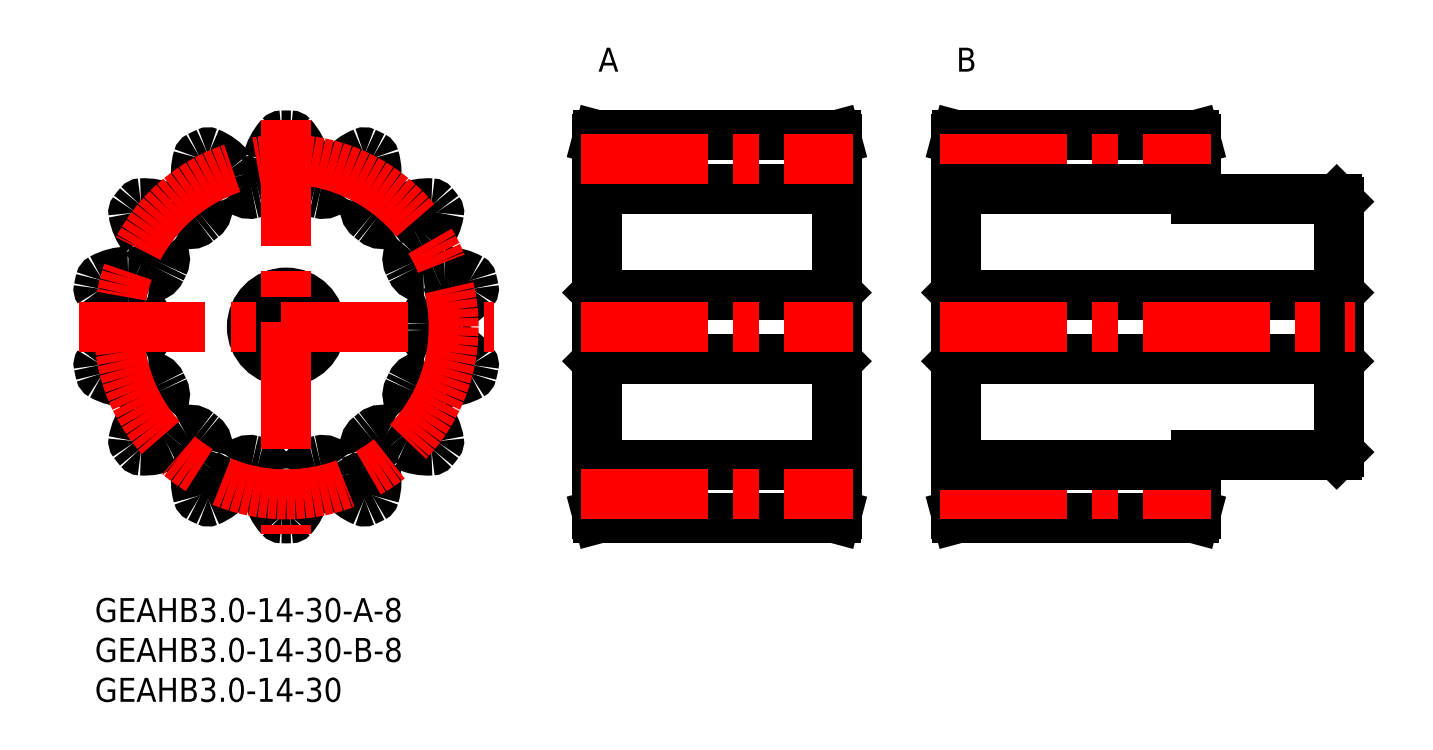
<metadata>
{"format":"dxf","ext":"dxf","renderer":"ezdxf+matplotlib","layout":"modelspace","background":"white","min_lineweight":24,"dpi":150}
</metadata>
<code>
0
SECTION
2
ENTITIES
0
INSERT
8
MSM_CONTINUOUS
2
*U2
10
0
20
0
30
0
0
INSERT
8
MSM_CONTINUOUS
2
*U3
10
0
20
0
30
0
0
INSERT
8
MSM_CONTINUOUS
2
*U5
10
0
20
0
30
0
0
INSERT
8
MSM_CONTINUOUS
2
*U6
10
0
20
0
30
0
0
INSERT
8
MSM_CONTINUOUS
2
*U7
10
0
20
0
30
0
0
LINE
8
MSM_CONTINUOUS
10
108.3
20
38
30
0
11
108.3
21
30
31
0
0
LINE
8
MSM_CONTINUOUS
10
155.7
20
38
30
0
11
155.7
21
30
31
0
0
LINE
8
MSM_CONTINUOUS
10
155.7
20
50
30
0
11
138
21
50
31
0
0
LINE
8
MSM_CONTINUOUS
10
138
20
50
30
0
11
138
21
57.5
31
0
0
LINE
8
MSM_CONTINUOUS
10
138
20
57.5
30
0
11
137.9
21
58
31
0
0
LINE
8
MSM_CONTINUOUS
10
137.9
20
58
30
0
11
108.1
21
58
31
0
0
LINE
8
MSM_CONTINUOUS
10
108.1
20
58
30
0
11
108
21
57.5
31
0
0
LINE
8
MSM_CONTINUOUS
10
108
20
38.3
30
0
11
108.3
21
38
31
0
0
LINE
8
MSM_CONTINUOUS
10
155.7
20
38
30
0
11
108.3
21
38
31
0
0
LINE
8
MSM_CONTINUOUS
10
155.7
20
38
30
0
11
156
21
38.3
31
0
0
LINE
8
MSM_CONTINUOUS
10
156
20
49.7
30
0
11
155.7
21
50
31
0
0
LINE
8
MSM_CONTINUOUS
10
156
20
18.3
30
0
11
156
21
49.7
31
0
0
LINE
8
MSM_CONTINUOUS
10
137.9
20
10
30
0
11
138
21
10.5
31
0
0
LINE
8
MSM_CONTINUOUS
10
138
20
10.5
30
0
11
138
21
18
31
0
0
LINE
8
MSM_CONTINUOUS
10
138
20
18
30
0
11
155.7
21
18
31
0
0
LINE
8
MSM_CONTINUOUS
10
155.7
20
18
30
0
11
156
21
18.3
31
0
0
LINE
8
MSM_CONTINUOUS
10
156
20
29.7
30
0
11
155.7
21
30
31
0
0
LINE
8
MSM_CONTINUOUS
10
108.3
20
30
30
0
11
155.7
21
30
31
0
0
LINE
8
MSM_CONTINUOUS
10
108.3
20
30
30
0
11
108
21
29.7
31
0
0
LINE
8
MSM_CONTINUOUS
10
108
20
57.5
30
0
11
108
21
10.5
31
0
0
LINE
8
MSM_CONTINUOUS
10
108
20
10.5
30
0
11
108.1
21
10
31
0
0
LINE
8
MSM_CONTINUOUS
10
108.1
20
10
30
0
11
137.9
21
10
31
0
0
LINE
8
MSM_CONTINUOUS
10
63.3
20
38
30
0
11
63.3
21
30
31
0
0
LINE
8
MSM_CONTINUOUS
10
63.13
20
58
30
0
11
63
21
57.5
31
0
0
LINE
8
MSM_CONTINUOUS
10
63
20
38.3
30
0
11
63.3
21
38
31
0
0
LINE
8
MSM_CONTINUOUS
10
92.7
20
38
30
0
11
63.3
21
38
31
0
0
LINE
8
MSM_CONTINUOUS
10
92.87
20
58
30
0
11
63.13
21
58
31
0
0
LINE
8
MSM_CONTINUOUS
10
92.7
20
38
30
0
11
93
21
38.3
31
0
0
LINE
8
MSM_CONTINUOUS
10
92.7
20
38
30
0
11
92.7
21
30
31
0
0
LINE
8
MSM_CONTINUOUS
10
93
20
57.5
30
0
11
92.87
21
58
31
0
0
LINE
8
MSM_CONTINUOUS
10
63.3
20
30
30
0
11
63
21
29.7
31
0
0
LINE
8
MSM_CONTINUOUS
10
63
20
57.5
30
0
11
63
21
10.5
31
0
0
LINE
8
MSM_CONTINUOUS
10
63
20
10.5
30
0
11
63.13
21
10
31
0
0
LINE
8
MSM_CONTINUOUS
10
63.13
20
10
30
0
11
92.87
21
10
31
0
0
LINE
8
MSM_CONTINUOUS
10
92.87
20
10
30
0
11
93
21
10.5
31
0
0
LINE
8
MSM_CONTINUOUS
10
93
20
10.5
30
0
11
93
21
57.5
31
0
0
LINE
8
MSM_CONTINUOUS
10
93
20
29.7
30
0
11
92.7
21
30
31
0
0
LINE
8
MSM_CONTINUOUS
10
63.3
20
30
30
0
11
92.7
21
30
31
0
0
CIRCLE
8
MSM_CONTINUOUS
10
24
20
34
30
0
40
4
0
ARC
8
MSM_CONTINUOUS
10
24
20
34
30
0
40
24
50
345.8
51
348.4
0
ARC
8
MSM_CONTINUOUS
10
24
20
34
30
0
40
24
50
88.7
51
91.3
0
ARC
8
MSM_CONTINUOUS
10
23.46
20
57.69
30
0
40
0.3
50
91.3
51
138.2
0
ARC
8
MSM_CONTINUOUS
10
28.45
20
53.23
30
0
40
7
50
138.2
51
166.4
0
ARC
8
MSM_CONTINUOUS
10
24
20
54.3
30
0
40
2.419
50
166.4
51
193.3
0
ARC
8
MSM_CONTINUOUS
10
17.45
20
52.75
30
0
40
4.308
50
352.2
51
13.33
0
ARC
8
MSM_CONTINUOUS
10
20.24
20
52.37
30
0
40
1.5
50
281.6
51
352.2
0
ARC
8
MSM_CONTINUOUS
10
24
20
34
30
0
40
17.25
50
101.6
51
104.1
0
ARC
8
MSM_CONTINUOUS
10
19.42
20
52.18
30
0
40
1.5
50
213.5
51
284.1
0
ARC
8
MSM_CONTINUOUS
10
21.76
20
53.73
30
0
40
4.308
50
192.4
51
213.5
0
ARC
8
MSM_CONTINUOUS
10
15.19
20
52.29
30
0
40
2.419
50
12.39
51
39.29
0
ARC
8
MSM_CONTINUOUS
10
11.65
20
49.39
30
0
40
7
50
39.29
51
67.55
0
ARC
8
MSM_CONTINUOUS
10
14.21
20
55.58
30
0
40
0.3
50
67.55
51
114.4
0
ARC
8
MSM_CONTINUOUS
10
24
20
34
30
0
40
24
50
114.4
51
117
0
ARC
8
MSM_CONTINUOUS
10
13.23
20
55.11
30
0
40
0.3
50
117
51
163.9
0
ARC
8
MSM_CONTINUOUS
10
19.67
20
53.25
30
0
40
7
50
163.9
51
192.1
0
ARC
8
MSM_CONTINUOUS
10
15.19
20
52.29
30
0
40
2.419
50
192.1
51
219
0
ARC
8
MSM_CONTINUOUS
10
9.968
20
48.05
30
0
40
4.308
50
17.91
51
39.04
0
ARC
8
MSM_CONTINUOUS
10
12.64
20
48.92
30
0
40
1.5
50
307.3
51
17.91
0
ARC
8
MSM_CONTINUOUS
10
24
20
34
30
0
40
17.25
50
127.3
51
129.8
0
ARC
8
MSM_CONTINUOUS
10
11.99
20
48.4
30
0
40
1.5
50
239.2
51
309.8
0
ARC
8
MSM_CONTINUOUS
10
13.42
20
50.81
30
0
40
4.308
50
218.1
51
239.2
0
ARC
8
MSM_CONTINUOUS
10
8.129
20
46.66
30
0
40
2.419
50
38.1
51
65
0
ARC
8
MSM_CONTINUOUS
10
6.192
20
42.51
30
0
40
7
50
65
51
93.26
0
ARC
8
MSM_CONTINUOUS
10
5.811
20
49.19
30
0
40
0.3
50
93.26
51
140.1
0
ARC
8
MSM_CONTINUOUS
10
24
20
34
30
0
40
24
50
140.1
51
142.7
0
ARC
8
MSM_CONTINUOUS
10
5.139
20
48.35
30
0
40
0.3
50
142.7
51
189.6
0
ARC
8
MSM_CONTINUOUS
10
11.75
20
49.47
30
0
40
7
50
189.6
51
217.9
0
ARC
8
MSM_CONTINUOUS
10
8.129
20
46.66
30
0
40
2.419
50
217.9
51
244.8
0
ARC
8
MSM_CONTINUOUS
10
5.26
20
40.57
30
0
40
4.308
50
43.62
51
64.76
0
ARC
8
MSM_CONTINUOUS
10
7.292
20
42.51
30
0
40
1.5
50
333
51
43.62
0
ARC
8
MSM_CONTINUOUS
10
24
20
34
30
0
40
17.25
50
153
51
155.6
0
ARC
8
MSM_CONTINUOUS
10
6.93
20
41.76
30
0
40
1.5
50
265
51
335.6
0
ARC
8
MSM_CONTINUOUS
10
7.177
20
44.55
30
0
40
4.308
50
243.8
51
265
0
ARC
8
MSM_CONTINUOUS
10
4.209
20
38.52
30
0
40
2.419
50
63.82
51
90.71
0
ARC
8
MSM_CONTINUOUS
10
4.266
20
33.94
30
0
40
7
50
90.71
51
119
0
ARC
8
MSM_CONTINUOUS
10
1.02
20
39.8
30
0
40
0.3
50
119
51
165.8
0
ARC
8
MSM_CONTINUOUS
10
24
20
34
30
0
40
24
50
165.8
51
168.4
0
ARC
8
MSM_CONTINUOUS
10
0.7803
20
38.75
30
0
40
0.3
50
168.4
51
215.3
0
ARC
8
MSM_CONTINUOUS
10
6.248
20
42.62
30
0
40
7
50
215.3
51
243.6
0
ARC
8
MSM_CONTINUOUS
10
4.209
20
38.52
30
0
40
2.419
50
243.6
51
270.5
0
ARC
8
MSM_CONTINUOUS
10
4.264
20
31.79
30
0
40
4.308
50
69.33
51
90.47
0
ARC
8
MSM_CONTINUOUS
10
5.255
20
34.42
30
0
40
1.5
50
358.7
51
69.33
0
ARC
8
MSM_CONTINUOUS
10
24
20
34
30
0
40
17.25
50
178.7
51
181.3
0
ARC
8
MSM_CONTINUOUS
10
5.255
20
33.58
30
0
40
1.5
50
290.7
51
1.278
0
ARC
8
MSM_CONTINUOUS
10
4.264
20
36.21
30
0
40
4.308
50
269.5
51
290.7
0
ARC
8
MSM_CONTINUOUS
10
4.209
20
29.48
30
0
40
2.419
50
89.53
51
116.4
0
ARC
8
MSM_CONTINUOUS
10
6.248
20
25.38
30
0
40
7
50
116.4
51
144.7
0
ARC
8
MSM_CONTINUOUS
10
0.7803
20
29.25
30
0
40
0.3
50
144.7
51
191.6
0
ARC
8
MSM_CONTINUOUS
10
24
20
34
30
0
40
24
50
191.6
51
194.2
0
ARC
8
MSM_CONTINUOUS
10
1.02
20
28.2
30
0
40
0.3
50
194.2
51
241
0
ARC
8
MSM_CONTINUOUS
10
4.266
20
34.06
30
0
40
7
50
241
51
269.3
0
ARC
8
MSM_CONTINUOUS
10
4.209
20
29.48
30
0
40
2.419
50
269.3
51
296.2
0
ARC
8
MSM_CONTINUOUS
10
7.177
20
23.45
30
0
40
4.308
50
95.05
51
116.2
0
ARC
8
MSM_CONTINUOUS
10
6.93
20
26.24
30
0
40
1.5
50
24.44
51
95.05
0
ARC
8
MSM_CONTINUOUS
10
24
20
34
30
0
40
17.25
50
204.4
51
207
0
ARC
8
MSM_CONTINUOUS
10
7.292
20
25.49
30
0
40
1.5
50
316.4
51
26.99
0
ARC
8
MSM_CONTINUOUS
10
5.26
20
27.43
30
0
40
4.308
50
295.2
51
316.4
0
ARC
8
MSM_CONTINUOUS
10
8.129
20
21.34
30
0
40
2.419
50
115.2
51
142.1
0
ARC
8
MSM_CONTINUOUS
10
11.75
20
18.53
30
0
40
7
50
142.1
51
170.4
0
ARC
8
MSM_CONTINUOUS
10
5.139
20
19.65
30
0
40
0.3
50
170.4
51
217.3
0
ARC
8
MSM_CONTINUOUS
10
24
20
34
30
0
40
24
50
217.3
51
219.9
0
ARC
8
MSM_CONTINUOUS
10
5.811
20
18.81
30
0
40
0.3
50
219.9
51
266.7
0
ARC
8
MSM_CONTINUOUS
10
6.192
20
25.49
30
0
40
7
50
266.7
51
295
0
ARC
8
MSM_CONTINUOUS
10
8.129
20
21.34
30
0
40
2.419
50
295
51
321.9
0
ARC
8
MSM_CONTINUOUS
10
13.42
20
17.19
30
0
40
4.308
50
120.8
51
141.9
0
ARC
8
MSM_CONTINUOUS
10
11.99
20
19.6
30
0
40
1.5
50
50.15
51
120.8
0
ARC
8
MSM_CONTINUOUS
10
24
20
34
30
0
40
17.25
50
230.2
51
232.7
0
ARC
8
MSM_CONTINUOUS
10
12.64
20
19.08
30
0
40
1.5
50
342.1
51
52.71
0
ARC
8
MSM_CONTINUOUS
10
9.968
20
19.95
30
0
40
4.308
50
321
51
342.1
0
ARC
8
MSM_CONTINUOUS
10
15.19
20
15.71
30
0
40
2.419
50
141
51
167.9
0
ARC
8
MSM_CONTINUOUS
10
19.67
20
14.75
30
0
40
7
50
167.9
51
196.1
0
ARC
8
MSM_CONTINUOUS
10
13.23
20
12.89
30
0
40
0.3
50
196.1
51
243
0
ARC
8
MSM_CONTINUOUS
10
24
20
34
30
0
40
24
50
243
51
245.6
0
ARC
8
MSM_CONTINUOUS
10
14.21
20
12.42
30
0
40
0.3
50
245.6
51
292.5
0
ARC
8
MSM_CONTINUOUS
10
11.65
20
18.61
30
0
40
7
50
292.5
51
320.7
0
ARC
8
MSM_CONTINUOUS
10
15.19
20
15.71
30
0
40
2.419
50
320.7
51
347.6
0
ARC
8
MSM_CONTINUOUS
10
21.76
20
14.27
30
0
40
4.308
50
146.5
51
167.6
0
ARC
8
MSM_CONTINUOUS
10
19.42
20
15.82
30
0
40
1.5
50
75.87
51
146.5
0
ARC
8
MSM_CONTINUOUS
10
24
20
34
30
0
40
17.25
50
255.9
51
258.4
0
ARC
8
MSM_CONTINUOUS
10
20.24
20
15.63
30
0
40
1.5
50
7.808
51
78.42
0
ARC
8
MSM_CONTINUOUS
10
17.45
20
15.25
30
0
40
4.308
50
346.7
51
7.808
0
ARC
8
MSM_CONTINUOUS
10
24
20
13.7
30
0
40
2.419
50
166.7
51
193.6
0
ARC
8
MSM_CONTINUOUS
10
28.45
20
14.77
30
0
40
7
50
193.6
51
221.8
0
ARC
8
MSM_CONTINUOUS
10
23.46
20
10.31
30
0
40
0.3
50
221.8
51
268.7
0
ARC
8
MSM_CONTINUOUS
10
24
20
34
30
0
40
24
50
268.7
51
271.3
0
ARC
8
MSM_CONTINUOUS
10
24.54
20
10.31
30
0
40
0.3
50
271.3
51
318.2
0
ARC
8
MSM_CONTINUOUS
10
19.55
20
14.77
30
0
40
7
50
318.2
51
346.4
0
ARC
8
MSM_CONTINUOUS
10
24
20
13.7
30
0
40
2.419
50
346.4
51
13.33
0
ARC
8
MSM_CONTINUOUS
10
30.55
20
15.25
30
0
40
4.308
50
172.2
51
193.3
0
ARC
8
MSM_CONTINUOUS
10
27.76
20
15.63
30
0
40
1.5
50
101.6
51
172.2
0
ARC
8
MSM_CONTINUOUS
10
24
20
34
30
0
40
17.25
50
281.6
51
284.1
0
ARC
8
MSM_CONTINUOUS
10
28.58
20
15.82
30
0
40
1.5
50
33.52
51
104.1
0
ARC
8
MSM_CONTINUOUS
10
26.24
20
14.27
30
0
40
4.308
50
12.39
51
33.52
0
ARC
8
MSM_CONTINUOUS
10
32.81
20
15.71
30
0
40
2.419
50
192.4
51
219.3
0
ARC
8
MSM_CONTINUOUS
10
36.35
20
18.61
30
0
40
7
50
219.3
51
247.5
0
ARC
8
MSM_CONTINUOUS
10
33.79
20
12.42
30
0
40
0.3
50
247.5
51
294.4
0
ARC
8
MSM_CONTINUOUS
10
24
20
34
30
0
40
24
50
294.4
51
297
0
ARC
8
MSM_CONTINUOUS
10
34.77
20
12.89
30
0
40
0.3
50
297
51
343.9
0
ARC
8
MSM_CONTINUOUS
10
28.33
20
14.75
30
0
40
7
50
343.9
51
12.14
0
ARC
8
MSM_CONTINUOUS
10
32.81
20
15.71
30
0
40
2.419
50
12.14
51
39.04
0
ARC
8
MSM_CONTINUOUS
10
38.03
20
19.95
30
0
40
4.308
50
197.9
51
219
0
ARC
8
MSM_CONTINUOUS
10
35.36
20
19.08
30
0
40
1.5
50
127.3
51
197.9
0
ARC
8
MSM_CONTINUOUS
10
24
20
34
30
0
40
17.25
50
307.3
51
309.8
0
ARC
8
MSM_CONTINUOUS
10
36.01
20
19.6
30
0
40
1.5
50
59.24
51
129.8
0
ARC
8
MSM_CONTINUOUS
10
34.58
20
17.19
30
0
40
4.308
50
38.1
51
59.24
0
ARC
8
MSM_CONTINUOUS
10
39.87
20
21.34
30
0
40
2.419
50
218.1
51
245
0
ARC
8
MSM_CONTINUOUS
10
41.81
20
25.49
30
0
40
7
50
245
51
273.3
0
ARC
8
MSM_CONTINUOUS
10
42.19
20
18.81
30
0
40
0.3
50
273.3
51
320.1
0
ARC
8
MSM_CONTINUOUS
10
24
20
34
30
0
40
24
50
320.1
51
322.7
0
ARC
8
MSM_CONTINUOUS
10
42.86
20
19.65
30
0
40
0.3
50
322.7
51
9.597
0
ARC
8
MSM_CONTINUOUS
10
36.25
20
18.53
30
0
40
7
50
9.597
51
37.86
0
ARC
8
MSM_CONTINUOUS
10
39.87
20
21.34
30
0
40
2.419
50
37.86
51
64.76
0
ARC
8
MSM_CONTINUOUS
10
42.74
20
27.43
30
0
40
4.308
50
223.6
51
244.8
0
ARC
8
MSM_CONTINUOUS
10
40.71
20
25.49
30
0
40
1.5
50
153
51
223.6
0
ARC
8
MSM_CONTINUOUS
10
24
20
34
30
0
40
17.25
50
333
51
335.6
0
ARC
8
MSM_CONTINUOUS
10
41.07
20
26.24
30
0
40
1.5
50
84.95
51
155.6
0
ARC
8
MSM_CONTINUOUS
10
40.82
20
23.45
30
0
40
4.308
50
63.82
51
84.95
0
ARC
8
MSM_CONTINUOUS
10
43.79
20
29.48
30
0
40
2.419
50
243.8
51
270.7
0
ARC
8
MSM_CONTINUOUS
10
43.73
20
34.06
30
0
40
7
50
270.7
51
299
0
ARC
8
MSM_CONTINUOUS
10
46.98
20
28.2
30
0
40
0.3
50
299
51
345.8
0
ARC
8
MSM_CONTINUOUS
10
47.22
20
29.25
30
0
40
0.3
50
348.4
51
35.31
0
ARC
8
MSM_CONTINUOUS
10
41.75
20
25.38
30
0
40
7
50
35.31
51
63.57
0
ARC
8
MSM_CONTINUOUS
10
43.79
20
29.48
30
0
40
2.419
50
63.57
51
90.47
0
ARC
8
MSM_CONTINUOUS
10
43.74
20
36.21
30
0
40
4.308
50
249.3
51
270.5
0
ARC
8
MSM_CONTINUOUS
10
42.75
20
33.58
30
0
40
1.5
50
178.7
51
249.3
0
ARC
8
MSM_CONTINUOUS
10
24
20
34
30
0
40
17.25
50
358.7
51
1.278
0
ARC
8
MSM_CONTINUOUS
10
42.75
20
34.42
30
0
40
1.5
50
110.7
51
181.3
0
ARC
8
MSM_CONTINUOUS
10
43.74
20
31.79
30
0
40
4.308
50
89.53
51
110.7
0
ARC
8
MSM_CONTINUOUS
10
43.79
20
38.52
30
0
40
2.419
50
269.5
51
296.4
0
ARC
8
MSM_CONTINUOUS
10
41.75
20
42.62
30
0
40
7
50
296.4
51
324.7
0
ARC
8
MSM_CONTINUOUS
10
47.22
20
38.75
30
0
40
0.3
50
324.7
51
11.55
0
ARC
8
MSM_CONTINUOUS
10
24
20
34
30
0
40
24
50
11.55
51
14.16
0
ARC
8
MSM_CONTINUOUS
10
46.98
20
39.8
30
0
40
0.3
50
14.16
51
61.03
0
ARC
8
MSM_CONTINUOUS
10
43.73
20
33.94
30
0
40
7
50
61.03
51
89.29
0
ARC
8
MSM_CONTINUOUS
10
43.79
20
38.52
30
0
40
2.419
50
89.29
51
116.2
0
ARC
8
MSM_CONTINUOUS
10
40.82
20
44.55
30
0
40
4.308
50
275
51
296.2
0
ARC
8
MSM_CONTINUOUS
10
41.07
20
41.76
30
0
40
1.5
50
204.4
51
275
0
ARC
8
MSM_CONTINUOUS
10
24
20
34
30
0
40
17.25
50
24.44
51
26.99
0
ARC
8
MSM_CONTINUOUS
10
40.71
20
42.51
30
0
40
1.5
50
136.4
51
207
0
ARC
8
MSM_CONTINUOUS
10
42.74
20
40.57
30
0
40
4.308
50
115.2
51
136.4
0
ARC
8
MSM_CONTINUOUS
10
39.87
20
46.66
30
0
40
2.419
50
295.2
51
322.1
0
ARC
8
MSM_CONTINUOUS
10
36.25
20
49.47
30
0
40
7
50
322.1
51
350.4
0
ARC
8
MSM_CONTINUOUS
10
42.86
20
48.35
30
0
40
0.3
50
350.4
51
37.27
0
ARC
8
MSM_CONTINUOUS
10
24
20
34
30
0
40
24
50
37.27
51
39.87
0
ARC
8
MSM_CONTINUOUS
10
42.19
20
49.19
30
0
40
0.3
50
39.87
51
86.74
0
ARC
8
MSM_CONTINUOUS
10
41.81
20
42.51
30
0
40
7
50
86.74
51
115
0
ARC
8
MSM_CONTINUOUS
10
39.87
20
46.66
30
0
40
2.419
50
115
51
141.9
0
ARC
8
MSM_CONTINUOUS
10
34.58
20
50.81
30
0
40
4.308
50
300.8
51
321.9
0
ARC
8
MSM_CONTINUOUS
10
36.01
20
48.4
30
0
40
1.5
50
230.2
51
300.8
0
ARC
8
MSM_CONTINUOUS
10
24
20
34
30
0
40
17.25
50
50.15
51
52.71
0
ARC
8
MSM_CONTINUOUS
10
35.36
20
48.92
30
0
40
1.5
50
162.1
51
232.7
0
ARC
8
MSM_CONTINUOUS
10
38.03
20
48.05
30
0
40
4.308
50
141
51
162.1
0
ARC
8
MSM_CONTINUOUS
10
32.81
20
52.29
30
0
40
2.419
50
321
51
347.9
0
ARC
8
MSM_CONTINUOUS
10
28.33
20
53.25
30
0
40
7
50
347.9
51
16.12
0
ARC
8
MSM_CONTINUOUS
10
34.77
20
55.11
30
0
40
0.3
50
16.12
51
62.98
0
ARC
8
MSM_CONTINUOUS
10
24
20
34
30
0
40
24
50
62.98
51
65.59
0
ARC
8
MSM_CONTINUOUS
10
33.79
20
55.58
30
0
40
0.3
50
65.59
51
112.5
0
ARC
8
MSM_CONTINUOUS
10
36.35
20
49.39
30
0
40
7
50
112.5
51
140.7
0
ARC
8
MSM_CONTINUOUS
10
32.81
20
52.29
30
0
40
2.419
50
140.7
51
167.6
0
ARC
8
MSM_CONTINUOUS
10
26.24
20
53.73
30
0
40
4.308
50
326.5
51
347.6
0
ARC
8
MSM_CONTINUOUS
10
28.58
20
52.18
30
0
40
1.5
50
255.9
51
326.5
0
ARC
8
MSM_CONTINUOUS
10
24
20
34
30
0
40
17.25
50
75.87
51
78.42
0
ARC
8
MSM_CONTINUOUS
10
27.76
20
52.37
30
0
40
1.5
50
187.8
51
258.4
0
ARC
8
MSM_CONTINUOUS
10
30.55
20
52.75
30
0
40
4.308
50
166.7
51
187.8
0
ARC
8
MSM_CONTINUOUS
10
24
20
54.3
30
0
40
2.419
50
346.7
51
13.57
0
ARC
8
MSM_CONTINUOUS
10
19.55
20
53.23
30
0
40
7
50
13.57
51
41.83
0
ARC
8
MSM_CONTINUOUS
10
24.54
20
57.69
30
0
40
0.3
50
41.83
51
88.7
0
CIRCLE
8
MSM_CONTINUOUS
10
24
20
34
30
0
40
4.3
0
LINE
8
MSM_CENTER
10
24
20
60
30
0
11
24
21
8
31
0
0
CIRCLE
8
MSM_CENTER
10
24
20
34
30
0
40
21
0
LINE
8
MSM_CENTER
10
-2
20
34
30
0
11
50
21
34
31
0
0
LINE
8
MSM_CENTER
10
61
20
34
30
0
11
95
21
34
31
0
0
LINE
8
MSM_CENTER
10
106
20
34
30
0
11
158
21
34
31
0
0
LINE
8
MSM_CONTINUOUS
10
93
20
51.25
30
0
11
63
21
51.25
31
0
0
LINE
8
MSM_CONTINUOUS
10
93
20
16.75
30
0
11
63
21
16.75
31
0
0
LINE
8
MSM_CENTER
10
61
20
55
30
0
11
95
21
55
31
0
0
LINE
8
MSM_CENTER
10
61
20
13
30
0
11
95
21
13
31
0
0
LINE
8
MSM_CENTER
10
106
20
55
30
0
11
140
21
55
31
0
0
LINE
8
MSM_CENTER
10
106
20
13
30
0
11
140
21
13
31
0
0
LINE
8
MSM_CONTINUOUS
10
138
20
51.25
30
0
11
108
21
51.25
31
0
0
LINE
8
MSM_CONTINUOUS
10
138
20
16.75
30
0
11
108
21
16.75
31
0
0
ENDSEC
0
EOF

</code>
